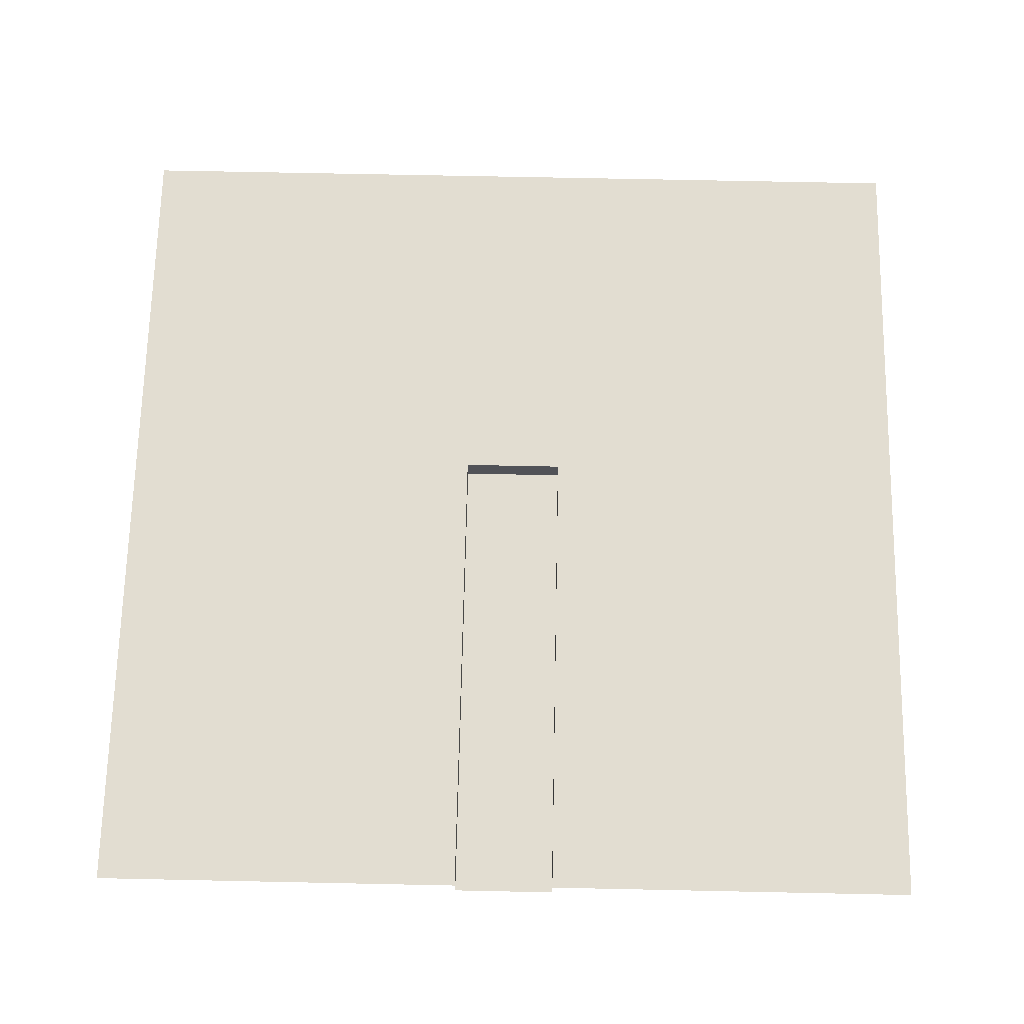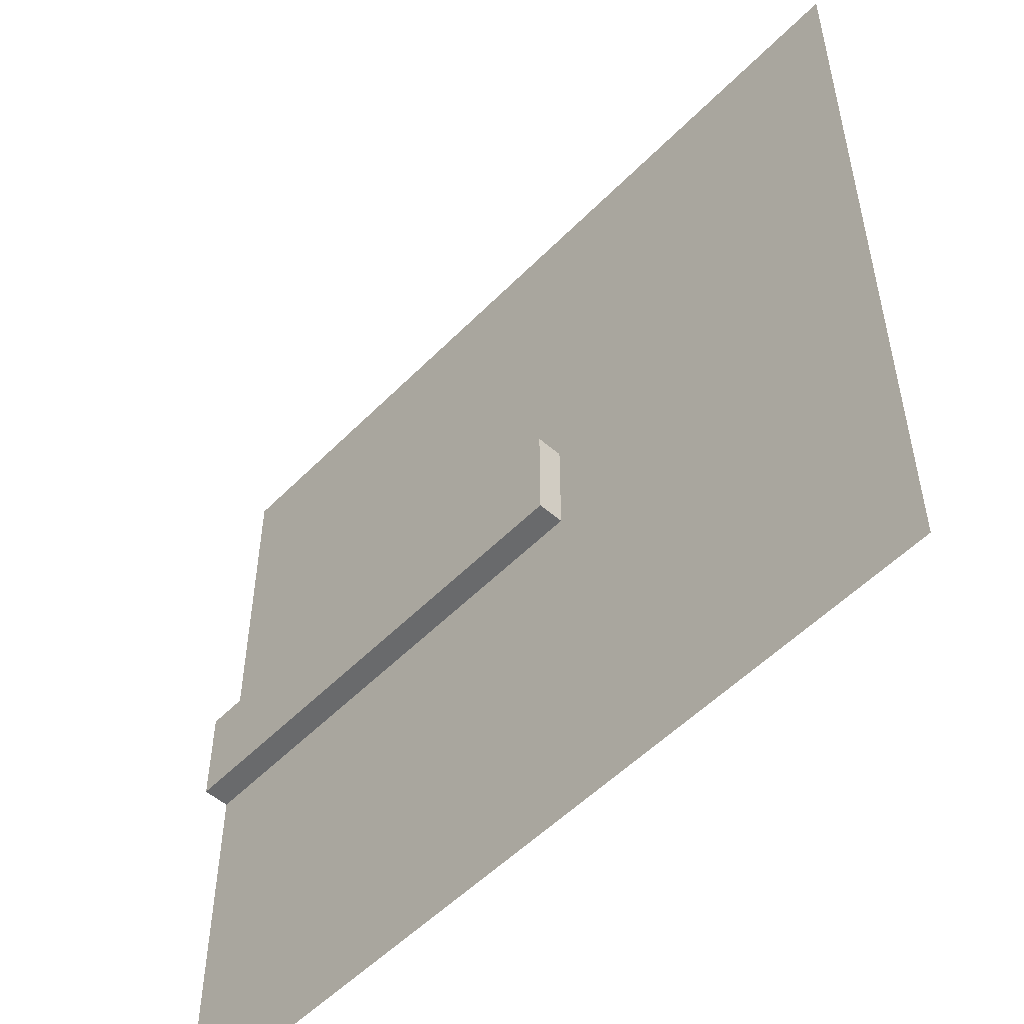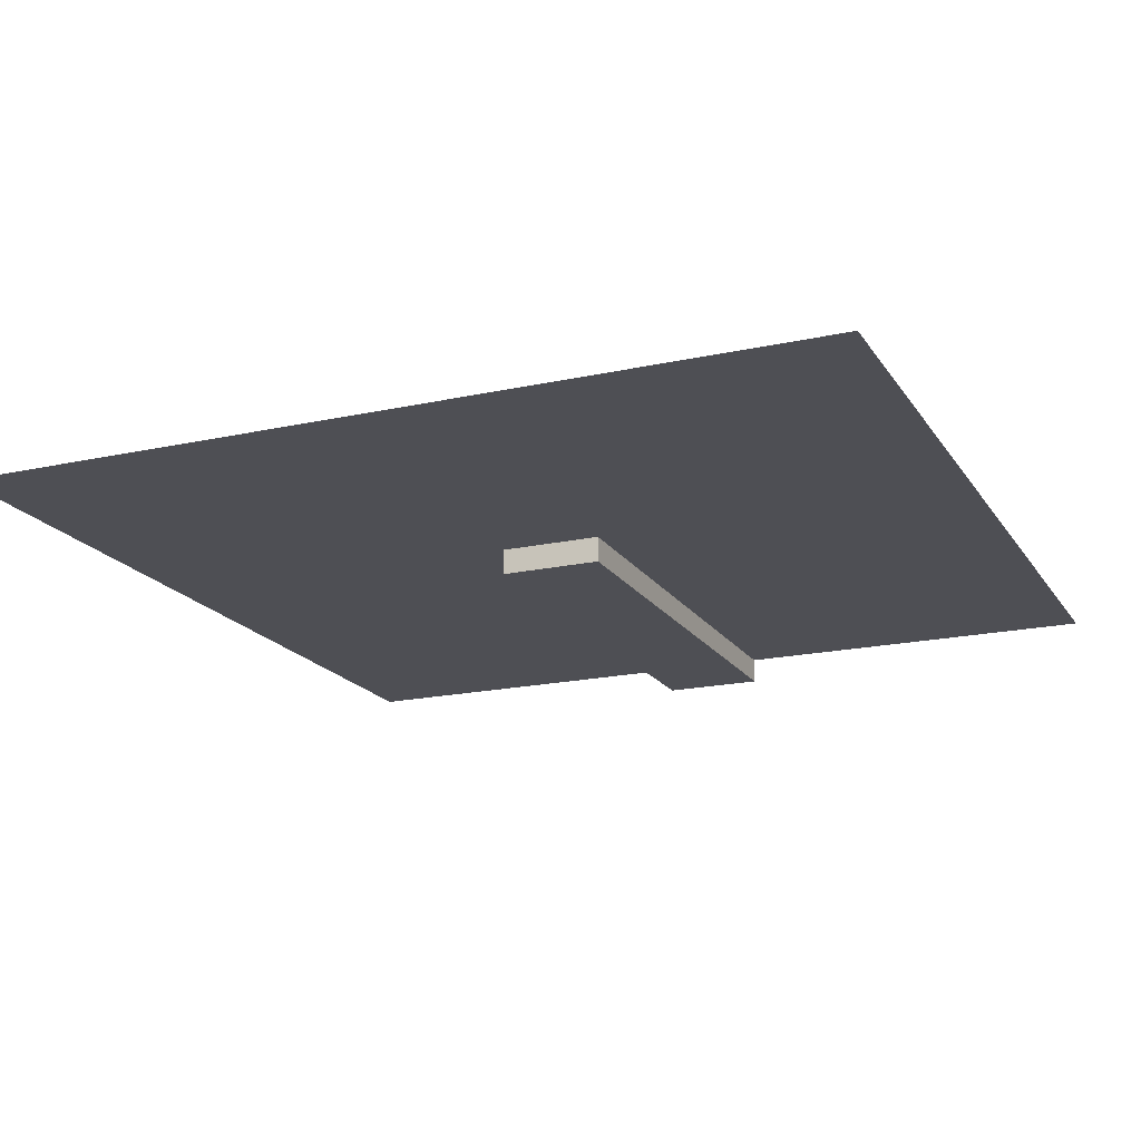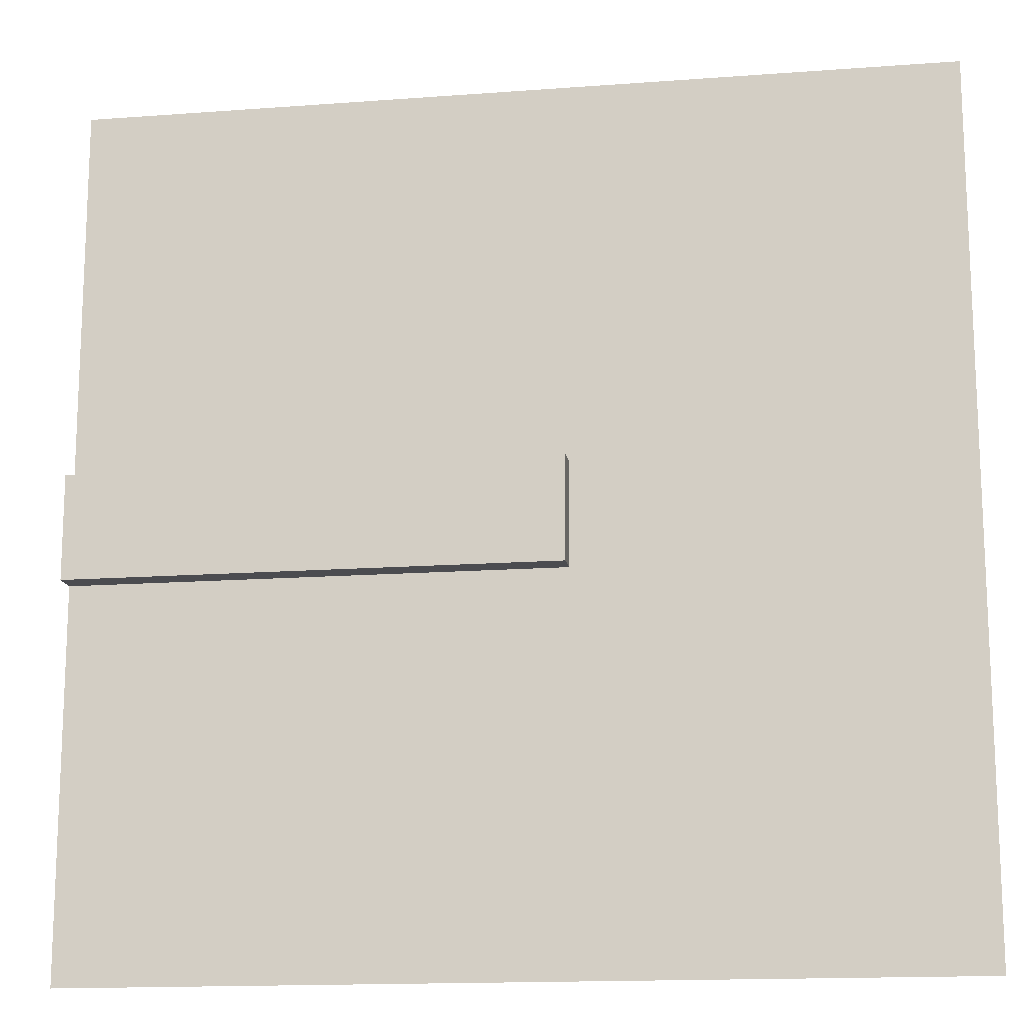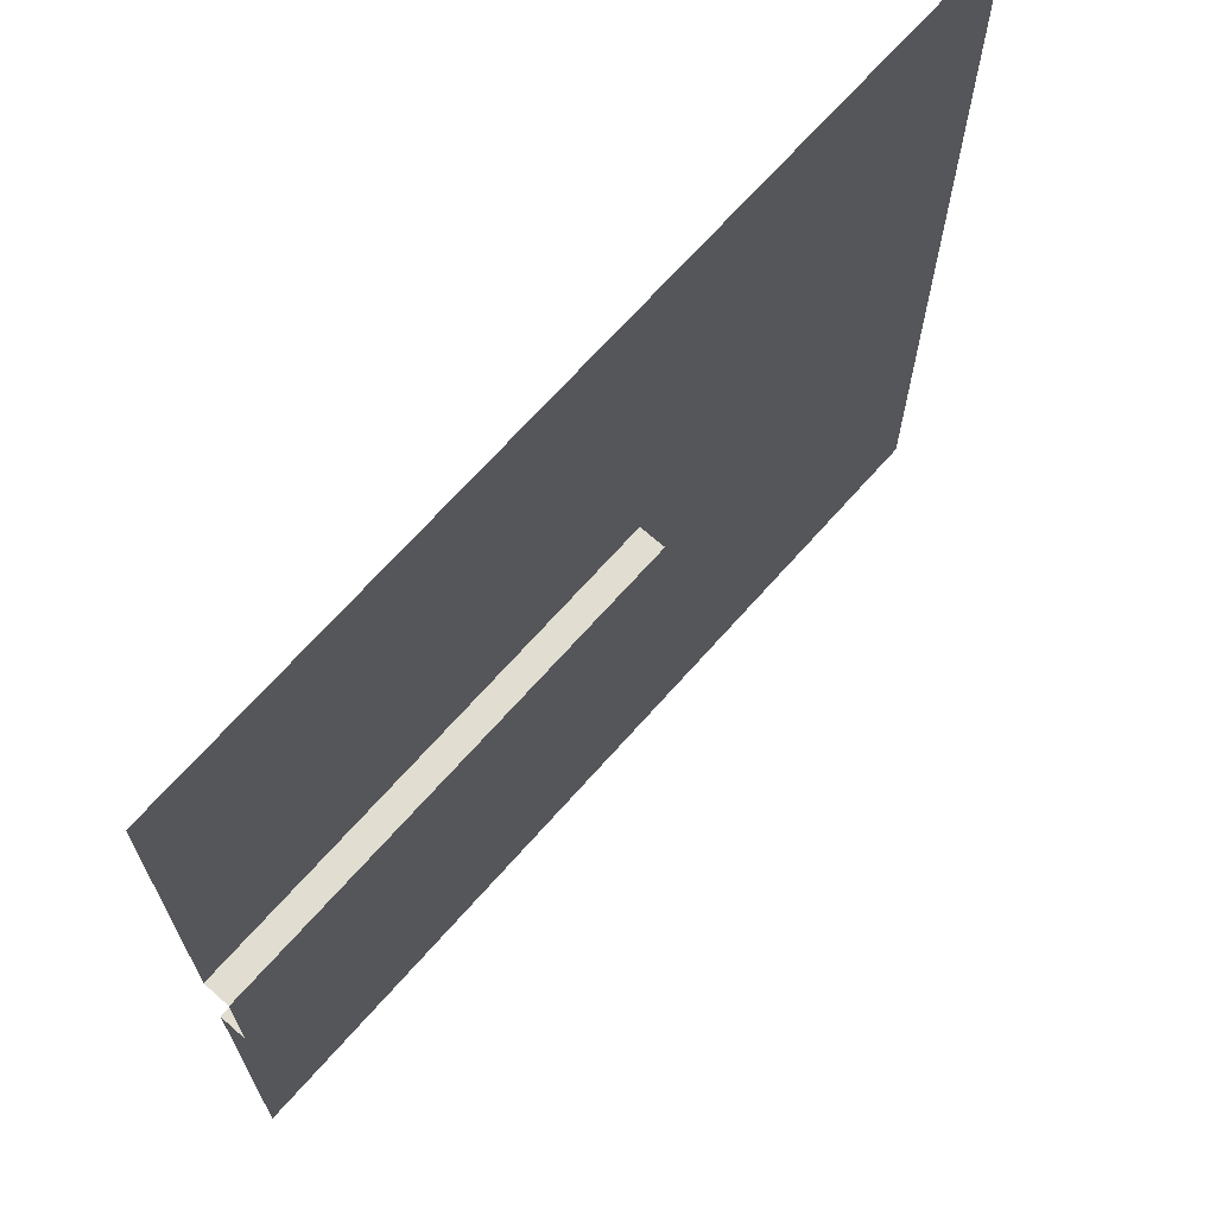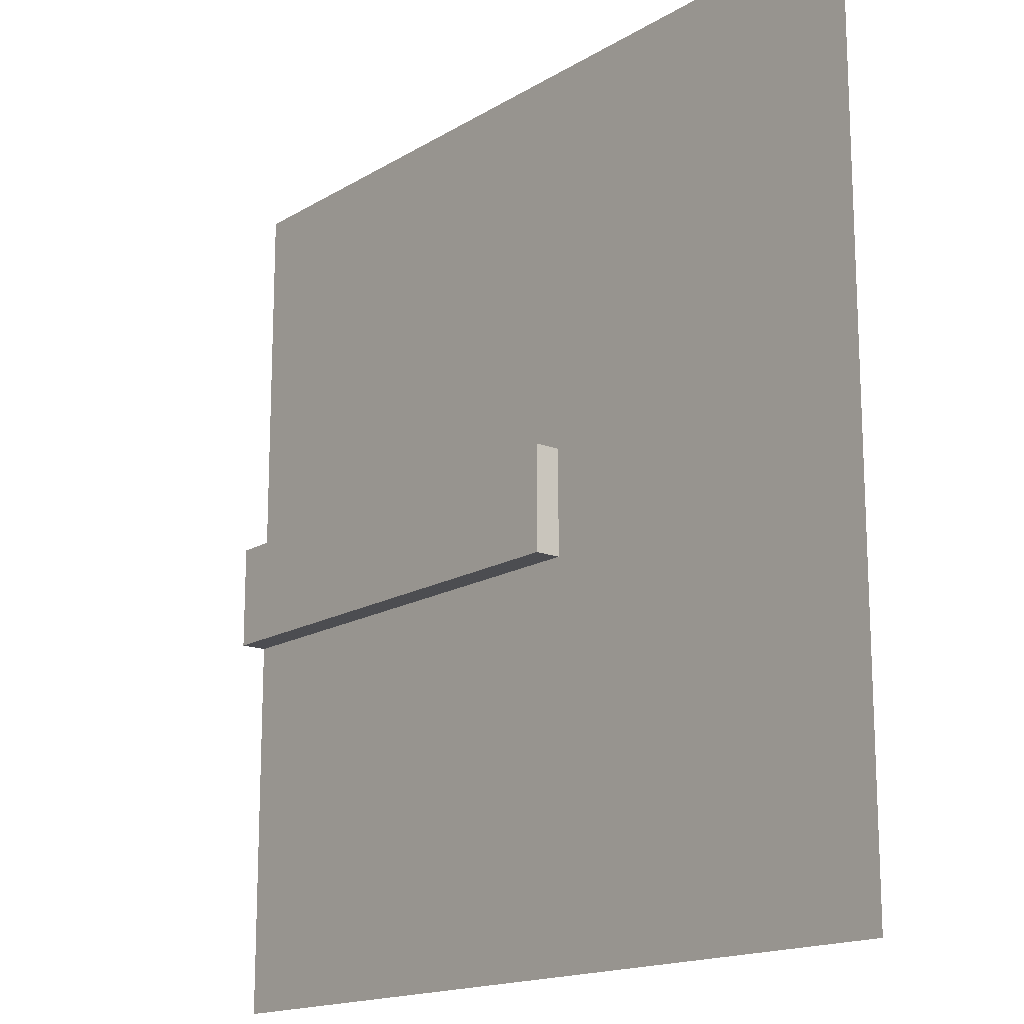
<metadata>
{"format":"obj","ext":"obj","renderer":"f3d","projection":"perspective","resolution":1024,"background":"white","views":[{"elev":68.5,"azim":91.2,"up":"+Z"},{"elev":-52.9,"azim":-132.8,"up":"+Y"},{"elev":-18.3,"azim":-66.9,"up":"+Z"},{"elev":-15.2,"azim":-170.9,"up":"+Y"},{"elev":68.7,"azim":131.5,"up":"+Y"},{"elev":-16.1,"azim":-129.1,"up":"+Y"}]}
</metadata>
<code>
o Plane_Plane.009
v -5 -5 -0
v 5 -5 -0
v -5 5 0
v 5 5 0
v -5 3 0
v -5 1 0
v -5 -1 -0
v -5 -3 -0
v 5 -3 -0
v 5 -1 -0
v 5 1 0
v 5 3 0
v -3 -5 -0
v -1 -5 -0
v 1 -5 -0
v 3 -5 -0
v 3 5 0
v 1 5 0
v -1 5 0
v -3 5 0
v 3 -3 -0
v 1 -3 -0
v -1 -3 -0
v -3 -3 -0
v 3 -1 -0
v 1 -1 -0
v -1 -1 -0
v -3 -1 -0
v 3 1 0
v 1 1 0
v -1 1 0
v -3 1 0
v 3 3 0
v 1 3 0
v -1 3 0
v -3 3 0
v -5 0.6 0
v -5 0.2 0
v -5 -0.2 -0
v -5 -0.6 -0
v 5 -0.6 -0
v 5 0.6 0
v -3 -0.6 -0
v -3 -0.2 -0
v -3 0.2 0
v -3 0.6 0
v -1 -0.6 -0
v -1 -0.2 -0
v -1 0.2 0
v -1 0.6 0
v 1 -0.6 -0
v 1 0.6 0
v 3 -0.6 -0
v 3 0.6 0
v -0.6 -5 -0
v -0.2 -5 -0
v 0.2 -5 -0
v 0.6 -5 -0
v 0.6 5 0
v 0.2 5 0
v -0.2 5 0
v -0.6 5 0
v 0.6 -3 -0
v 0.2 -3 -0
v -0.2 -3 -0
v -0.6 -3 -0
v 0.6 -1 -0
v 0.2 -1 -0
v -0.2 -1 -0
v -0.6 -1 -0
v 0.6 1 0
v 0.2 1 0
v -0.2 1 0
v -0.6 1 0
v 0.6 3 0
v 0.2 3 0
v -0.2 3 0
v -0.6 3 0
v 0.6 -0.6 -0
v 0.2 -0.6 -0
v -0.2 -0.6 -0
v -0.6 -0.6 -0
v -0.6 -0.2 -0
v -0.6 0.2 0
v 0.6 0.6 0
v 0.2 0.6 0
v -0.2 0.6 0
v -0.6 0.6 0
v 5 -0.6 -0.3
v 5 -0.2 -0.3
v 5 0.2 -0.3
v 5 0.6 -0.3
v 1 -0.6 -0.3
v 1 -0.2 -0.3
v 1 0.2 -0.3
v 1 0.6 -0.3
v 3 -0.6 -0.3
v 3 -0.2 -0.3
v 3 0.2 -0.3
v 3 0.6 -0.3
v 0.6 -0.6 -0.3
v 0.2 -0.6 -0.3
v -0.2 -0.6 -0.3
v -0.6 -0.6 -0.3
v 0.6 -0.2 -0.3
v 0.2 -0.2 -0.3
v -0.2 -0.2 -0.3
v -0.6 -0.2 -0.3
v 0.6 0.2 -0.3
v 0.2 0.2 -0.3
v -0.2 0.2 -0.3
v -0.6 0.2 -0.3
v 0.6 0.6 -0.3
v 0.2 0.6 -0.3
v -0.2 0.6 -0.3
v -0.6 0.6 -0.3
f 33 12 4 17
f 16 2 9 21
f 21 9 10 25
f 54 42 11 29
f 29 11 12 33
f 6 32 36 5
f 32 31 35 36
f 71 30 34 75
f 30 29 33 34
f 37 46 32 6
f 46 50 31 32
f 85 52 30 71
f 52 54 29 30
f 8 24 28 7
f 24 23 27 28
f 63 22 26 67
f 22 21 25 26
f 1 13 24 8
f 13 14 23 24
f 58 15 22 63
f 15 16 21 22
f 5 36 20 3
f 36 35 19 20
f 75 34 18 59
f 34 33 17 18
f 26 25 53 51
f 82 81 103 104
f 81 80 102 103
f 83 82 104 108
f 67 26 51 79
f 53 41 89 97
f 88 84 112 116
f 80 79 101 102
f 28 27 47 43
f 43 47 48 44
f 44 48 49 45
f 45 49 50 46
f 7 28 43 40
f 40 43 44 39
f 39 44 45 38
f 38 45 46 37
f 25 10 41 53
f 51 53 97 93
f 87 88 116 115
f 79 51 93 101
f 49 84 88 50
f 86 87 115 114
f 85 86 114 113
f 48 83 84 49
f 84 83 108 112
f 52 85 113 96
f 42 54 100 92
f 47 82 83 48
f 54 52 96 100
f 27 70 82 47
f 70 69 81 82
f 69 68 80 81
f 68 67 79 80
f 35 78 62 19
f 78 77 61 62
f 77 76 60 61
f 76 75 59 60
f 14 55 66 23
f 55 56 65 66
f 56 57 64 65
f 57 58 63 64
f 23 66 70 27
f 66 65 69 70
f 65 64 68 69
f 64 63 67 68
f 50 88 74 31
f 88 87 73 74
f 87 86 72 73
f 86 85 71 72
f 31 74 78 35
f 74 73 77 78
f 73 72 76 77
f 72 71 75 76
f 93 97 98 94
f 94 98 99 95
f 95 99 100 96
f 101 93 94 105
f 105 94 95 109
f 109 95 96 113
f 97 89 90 98
f 98 90 91 99
f 99 91 92 100
f 112 111 115 116
f 111 110 114 115
f 110 109 113 114
f 108 107 111 112
f 107 106 110 111
f 106 105 109 110
f 104 103 107 108
f 103 102 106 107
f 102 101 105 106

</code>
